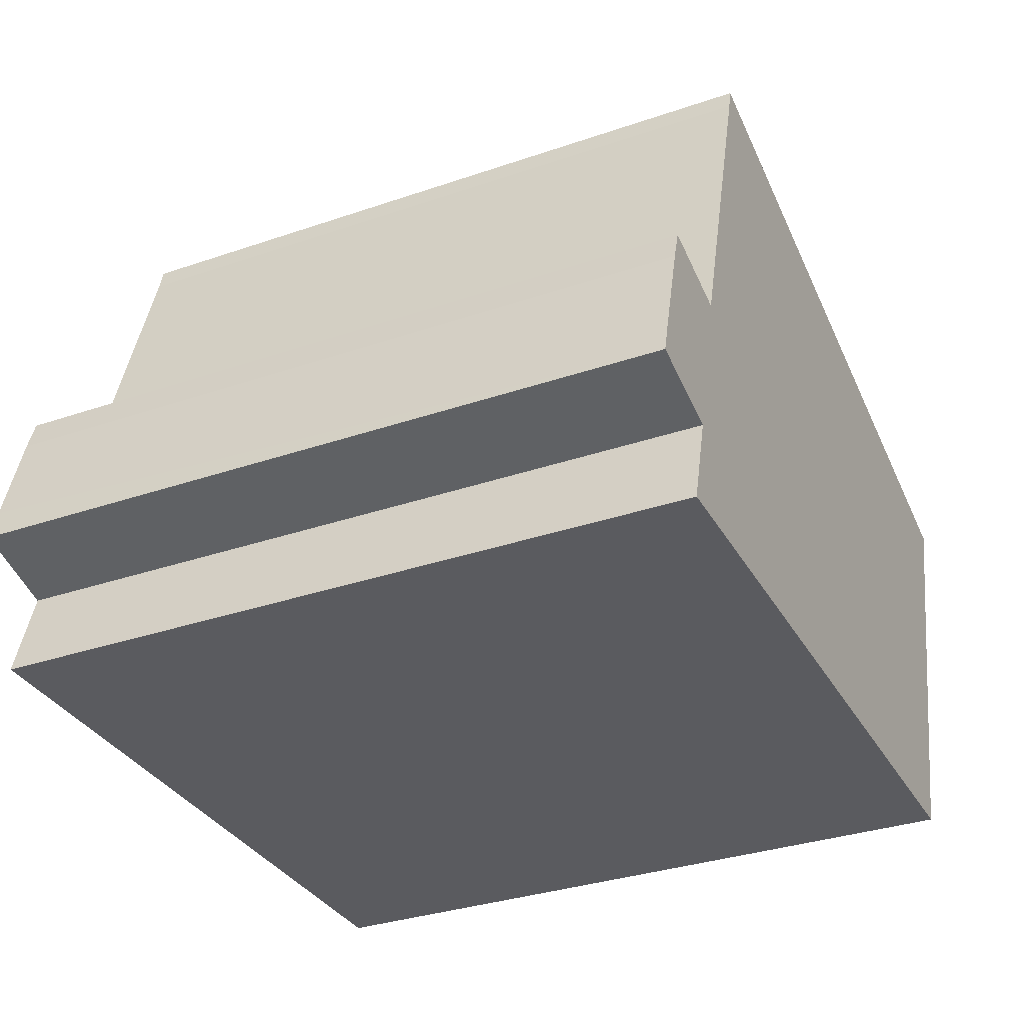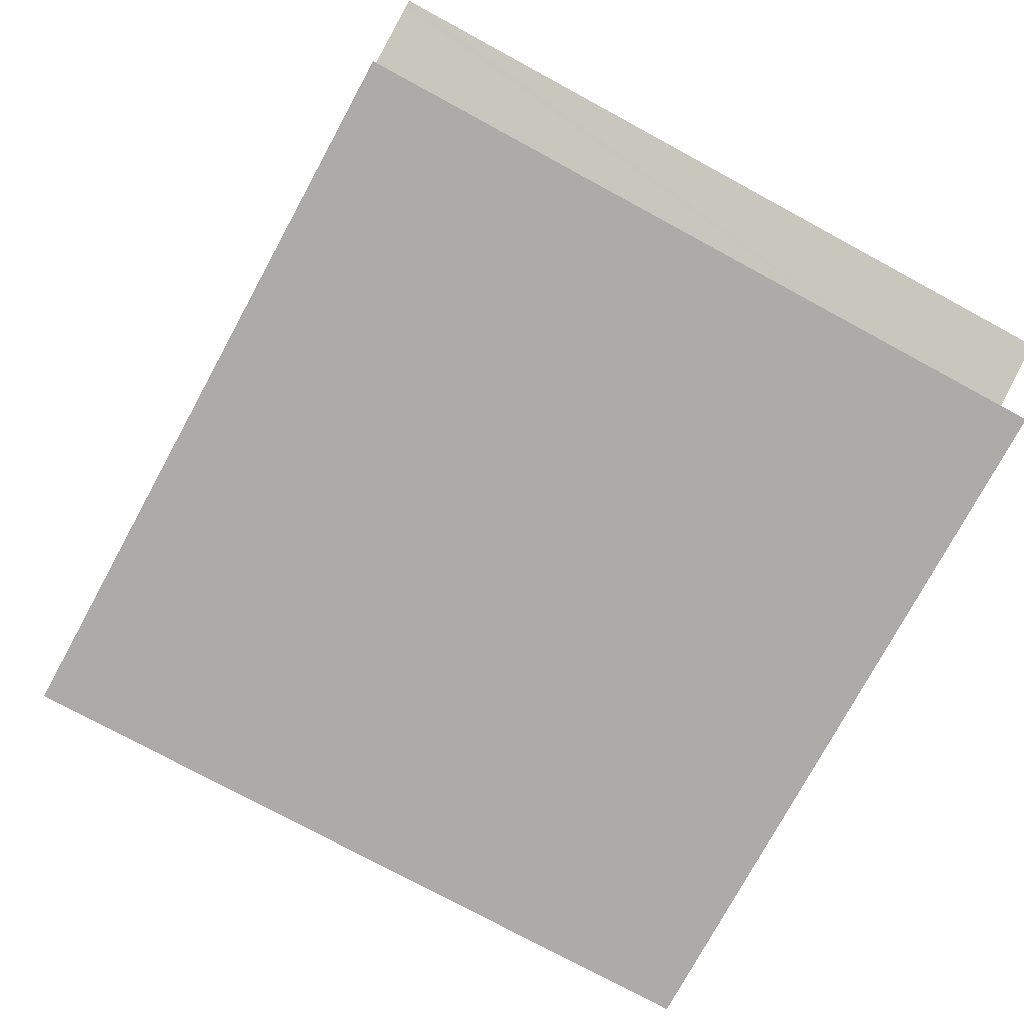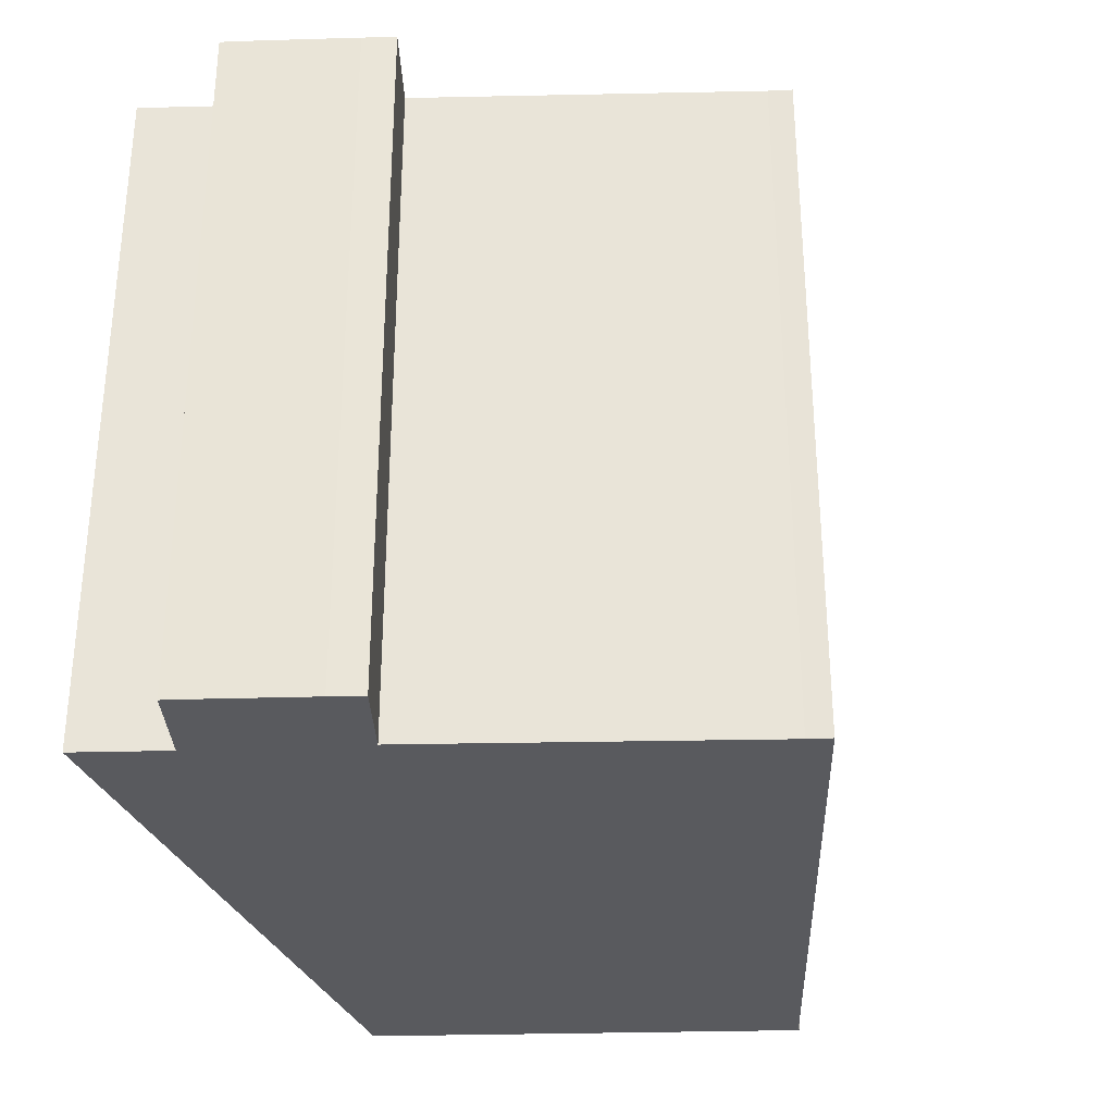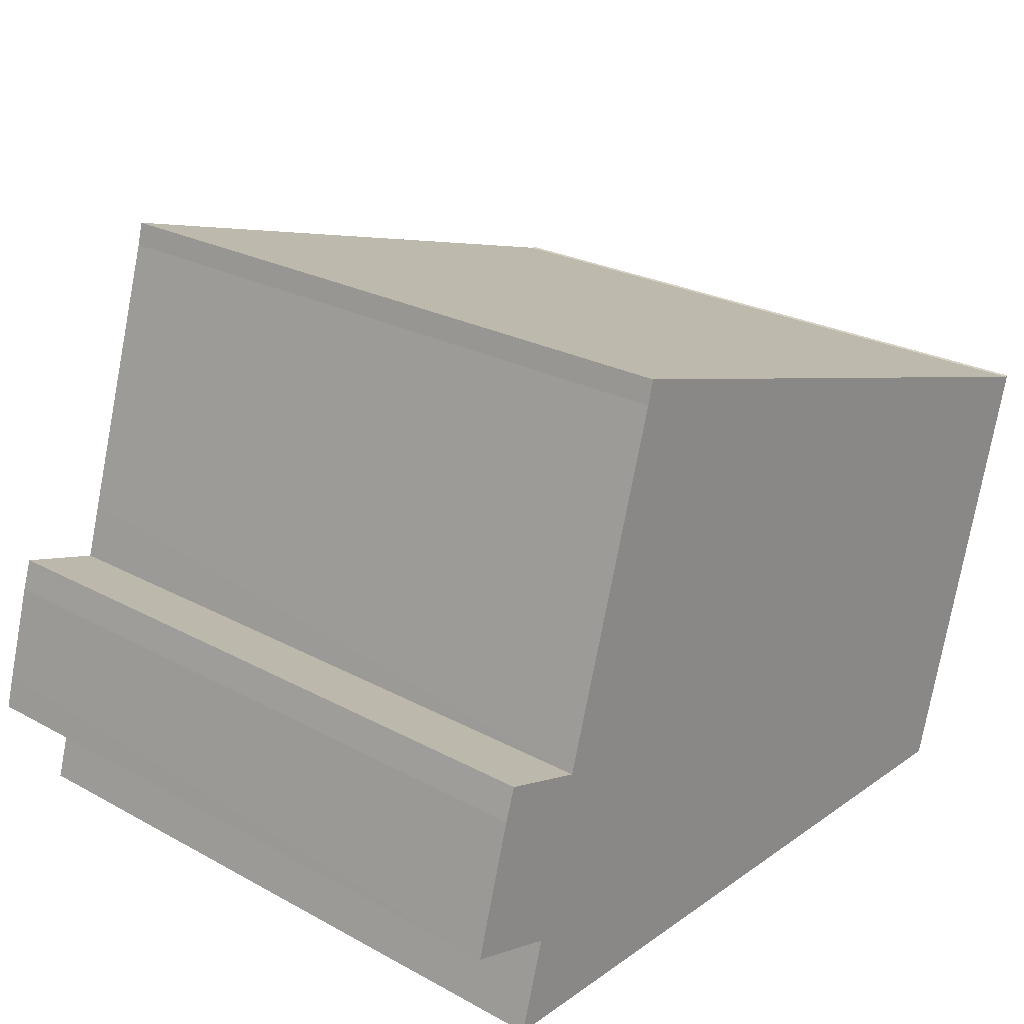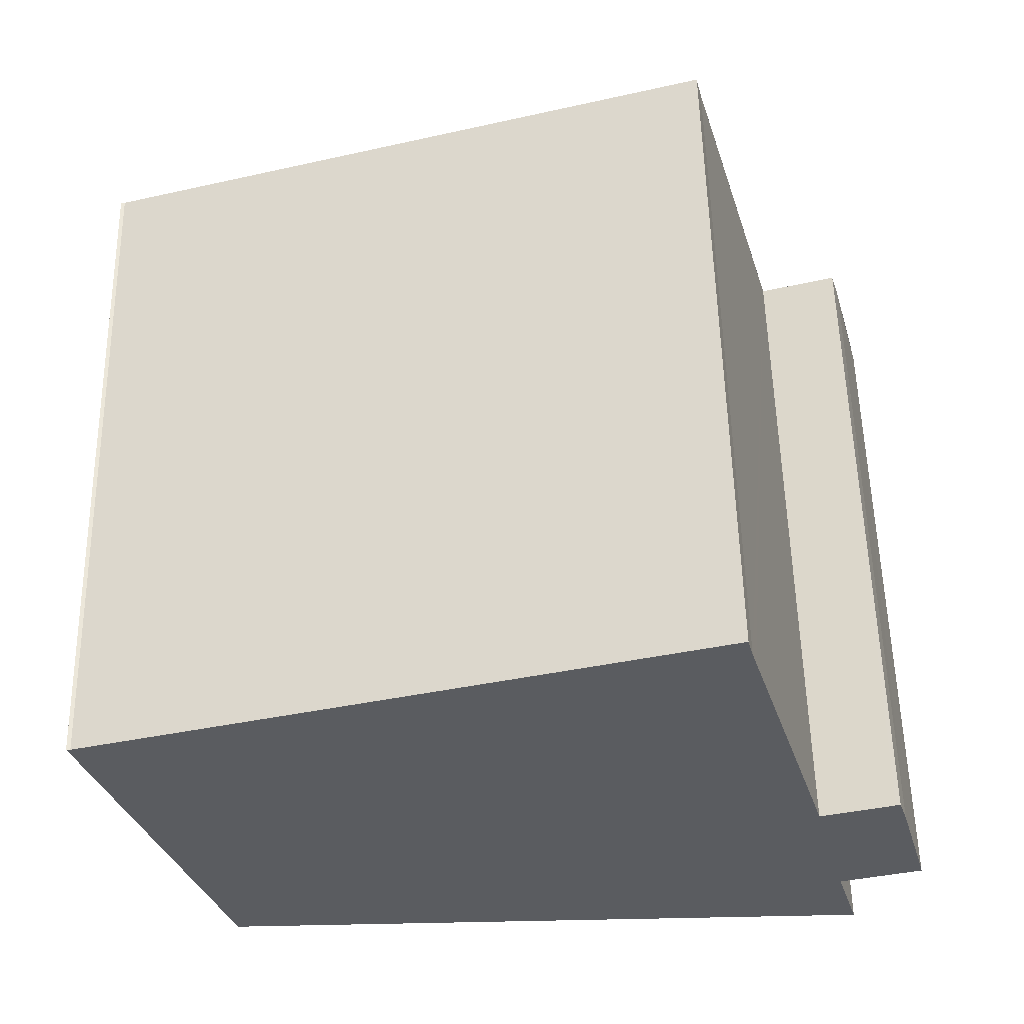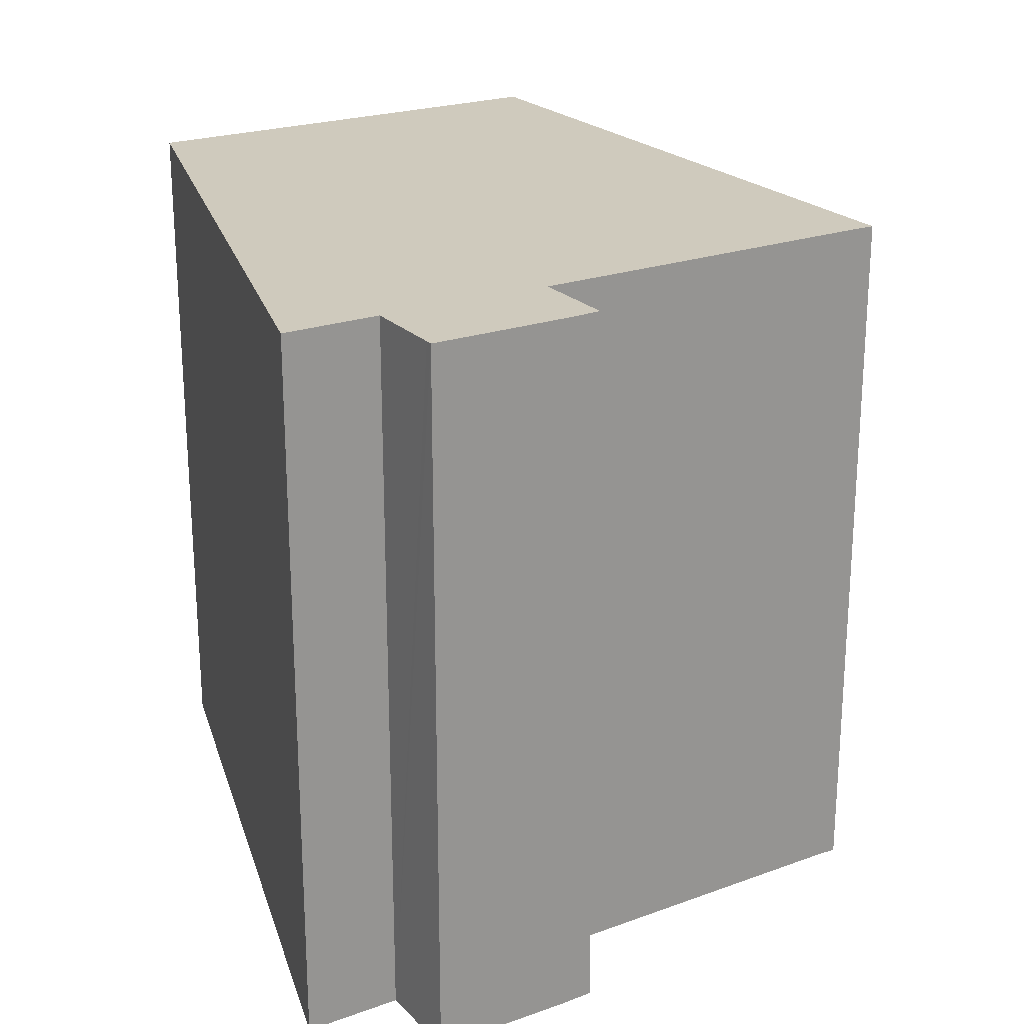
<metadata>
{"format":"obj","ext":"obj","renderer":"f3d","projection":"perspective","resolution":1024,"background":"white","views":[{"elev":-33.2,"azim":-64.8,"up":"+Z"},{"elev":-76.2,"azim":-118.5,"up":"+Z"},{"elev":-31.3,"azim":-71.9,"up":"+Y"},{"elev":24.6,"azim":-48.4,"up":"+Z"},{"elev":56.2,"azim":178.8,"up":"+Z"},{"elev":22.8,"azim":-105.5,"up":"+Y"}]}
</metadata>
<code>
v  13.66 12.7 -2.086
v  15.8 12.7 5.71
v  15.88 12.7 5.716
v  4.206 12.7 9.017
v  4.203 12.7 9.005
v  4.099 12.7 8.594
v  1.545 12.7 -0.443
v  1.074 12.7 -2.086
v  4.013 12.7 8.303
v  2.928 12.7 4.627
v  2.71 12.7 3.889
v  2.596 12.7 3.502
v  2.303 12.7 2.502
v  0.92 12.7 2.904
v  0.836 12.7 2.928
v  0.81 12.7 2.844
v  0.67 12.7 2.406
v  0.651 12.7 2.345
v  0.162 12.7 0.601
v  0.121 12.7 -0.034
v  0.147 12.7 0.545
v  0 12.7 7.773e-16
v  0.836 -1.793e-16 2.928
v  2.303 -1.532e-16 2.502
v  0.92 -1.778e-16 2.904
v  4.206 -5.521e-16 9.017
v  15.8 -3.496e-16 5.71
v  15.88 -3.5e-16 5.716
v  4.099 -5.262e-16 8.594
v  2.596 -2.144e-16 3.502
v  2.928 -2.833e-16 4.627
v  2.71 -2.381e-16 3.889
v  4.013 -5.084e-16 8.303
v  4.203 -5.514e-16 9.005
v  1.074 1.277e-16 -2.086
v  1.545 2.713e-17 -0.443
v  0 0 0
v  0.651 -1.436e-16 2.345
v  0.147 -3.337e-17 0.545
v  0.162 -3.68e-17 0.601
v  0.67 -1.473e-16 2.406
v  0.81 -1.741e-16 2.844
v  13.66 1.277e-16 -2.086
v  0.121 2.082e-18 -0.034
g defaultobject
f 1 2 3
f 2 1 4
f 4 1 5
f 5 1 6
f 6 1 7
f 7 1 8
f 6 7 9
f 9 7 10
f 10 7 11
f 11 7 12
f 12 7 13
f 13 7 14
f 14 7 15
f 15 7 16
f 16 7 17
f 17 7 18
f 7 19 18
f 19 7 20
f 19 20 21
f 21 20 22
f 23 14 15
f 14 23 13
f 13 23 24
f 24 23 25
f 26 2 4
f 2 26 27
f 27 3 2
f 3 27 28
f 24 12 13
f 12 24 11
f 11 24 10
f 10 24 9
f 9 24 6
f 6 24 29
f 29 24 30
f 29 30 31
f 31 30 32
f 29 31 33
f 29 5 6
f 5 29 4
f 4 29 26
f 26 29 34
f 35 7 8
f 7 35 36
f 37 21 22
f 21 37 19
f 19 37 18
f 18 37 38
f 38 37 39
f 38 39 40
f 38 17 18
f 17 38 16
f 16 38 15
f 15 38 23
f 23 38 41
f 23 41 42
f 28 1 3
f 1 28 43
f 43 8 1
f 8 43 35
f 36 20 7
f 20 36 22
f 22 36 37
f 37 36 44
f 43 36 35
f 36 43 39
f 39 43 40
f 40 43 38
f 38 43 41
f 41 43 42
f 42 43 23
f 23 43 25
f 25 43 24
f 24 43 30
f 30 43 28
f 30 28 32
f 32 28 31
f 31 28 27
f 31 27 33
f 33 27 29
f 29 27 34
f 34 27 26
f 44 39 37
f 39 44 36

</code>
